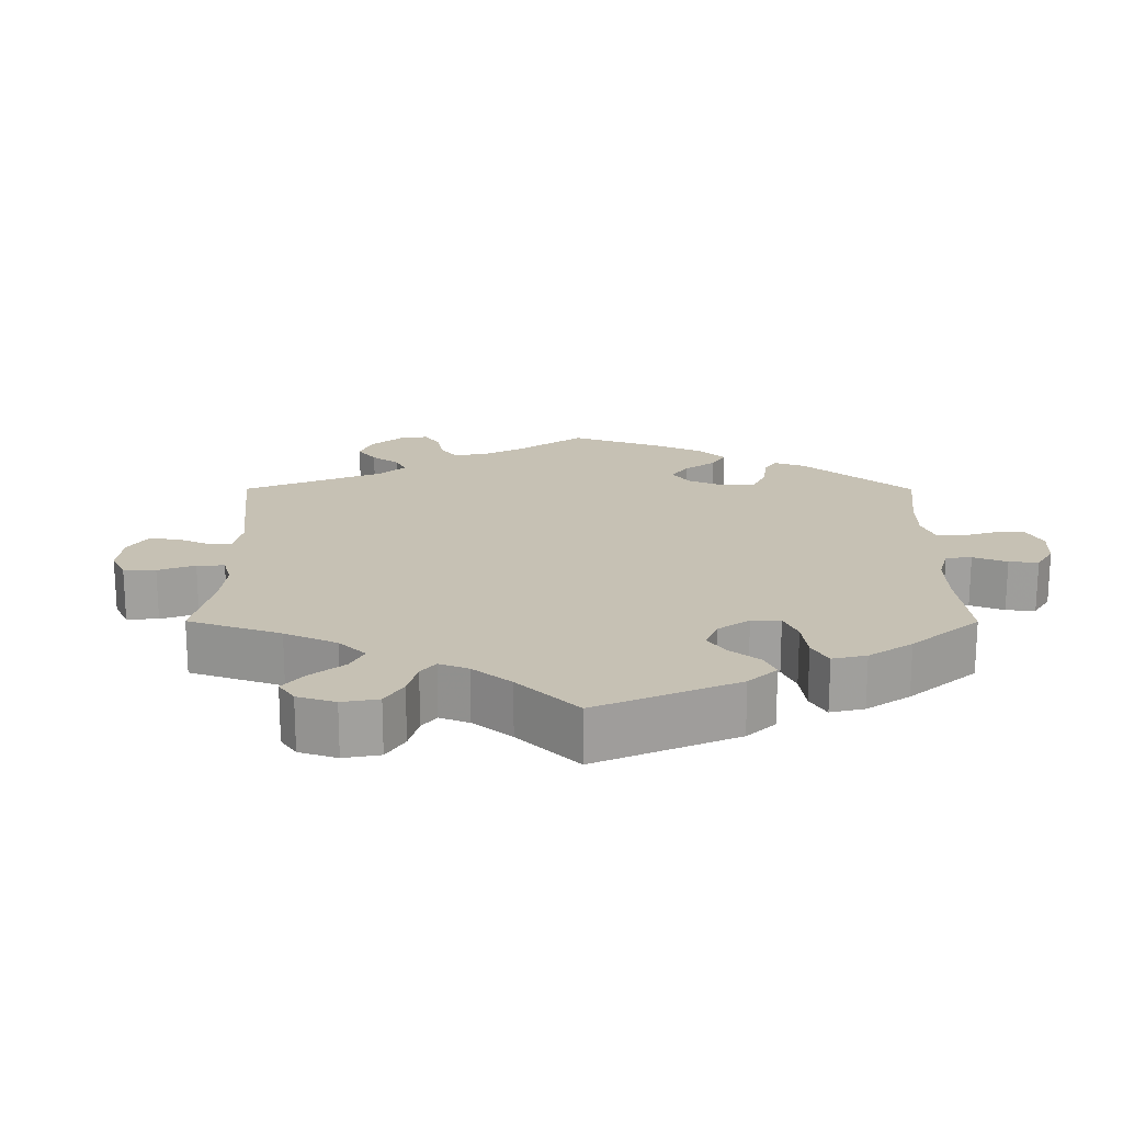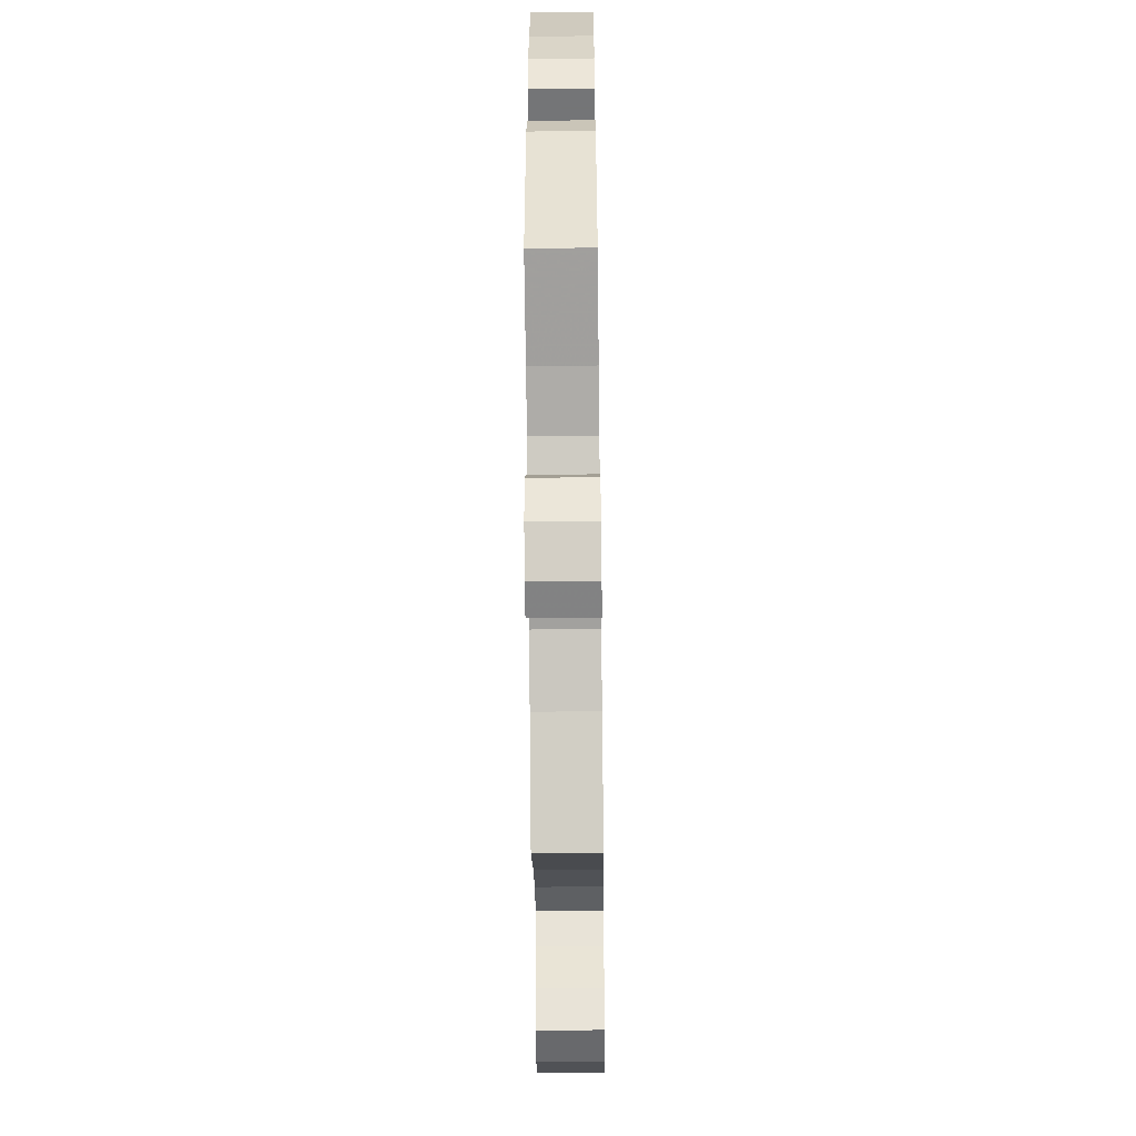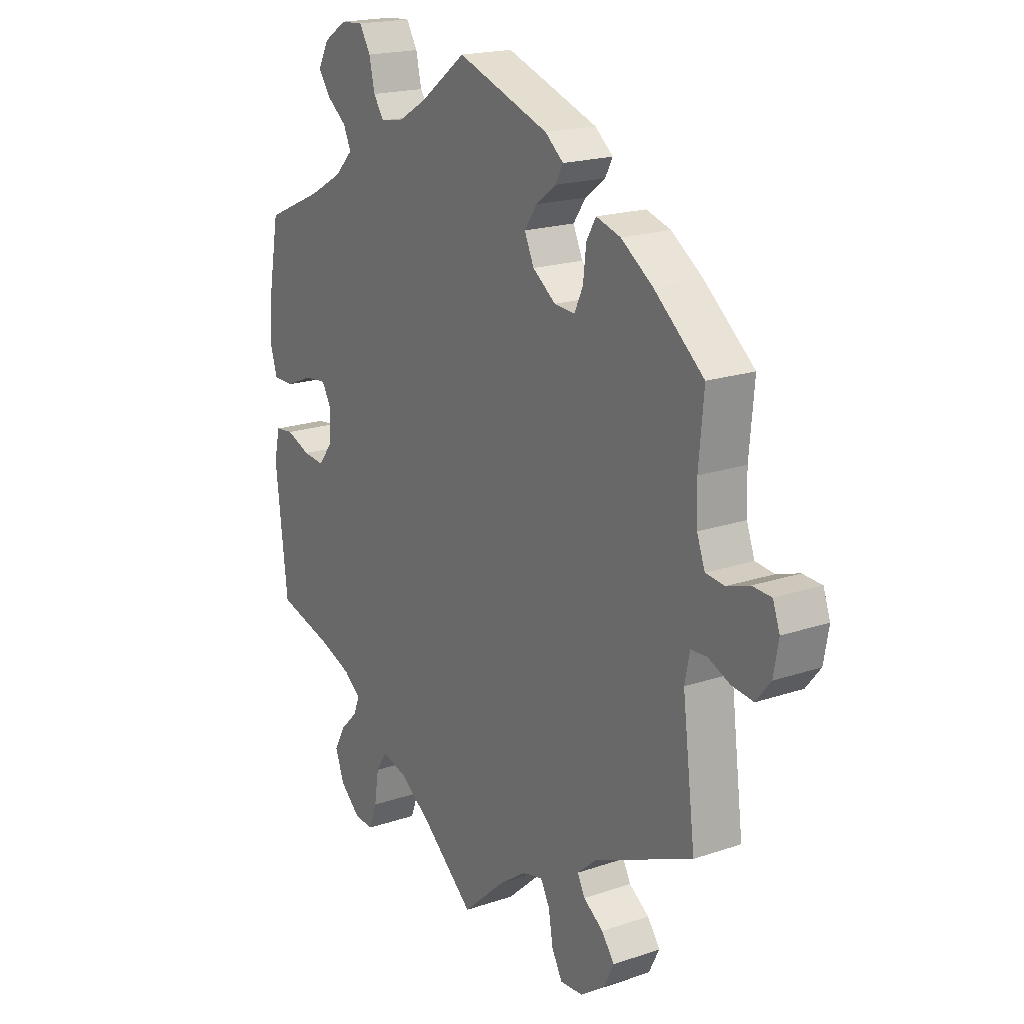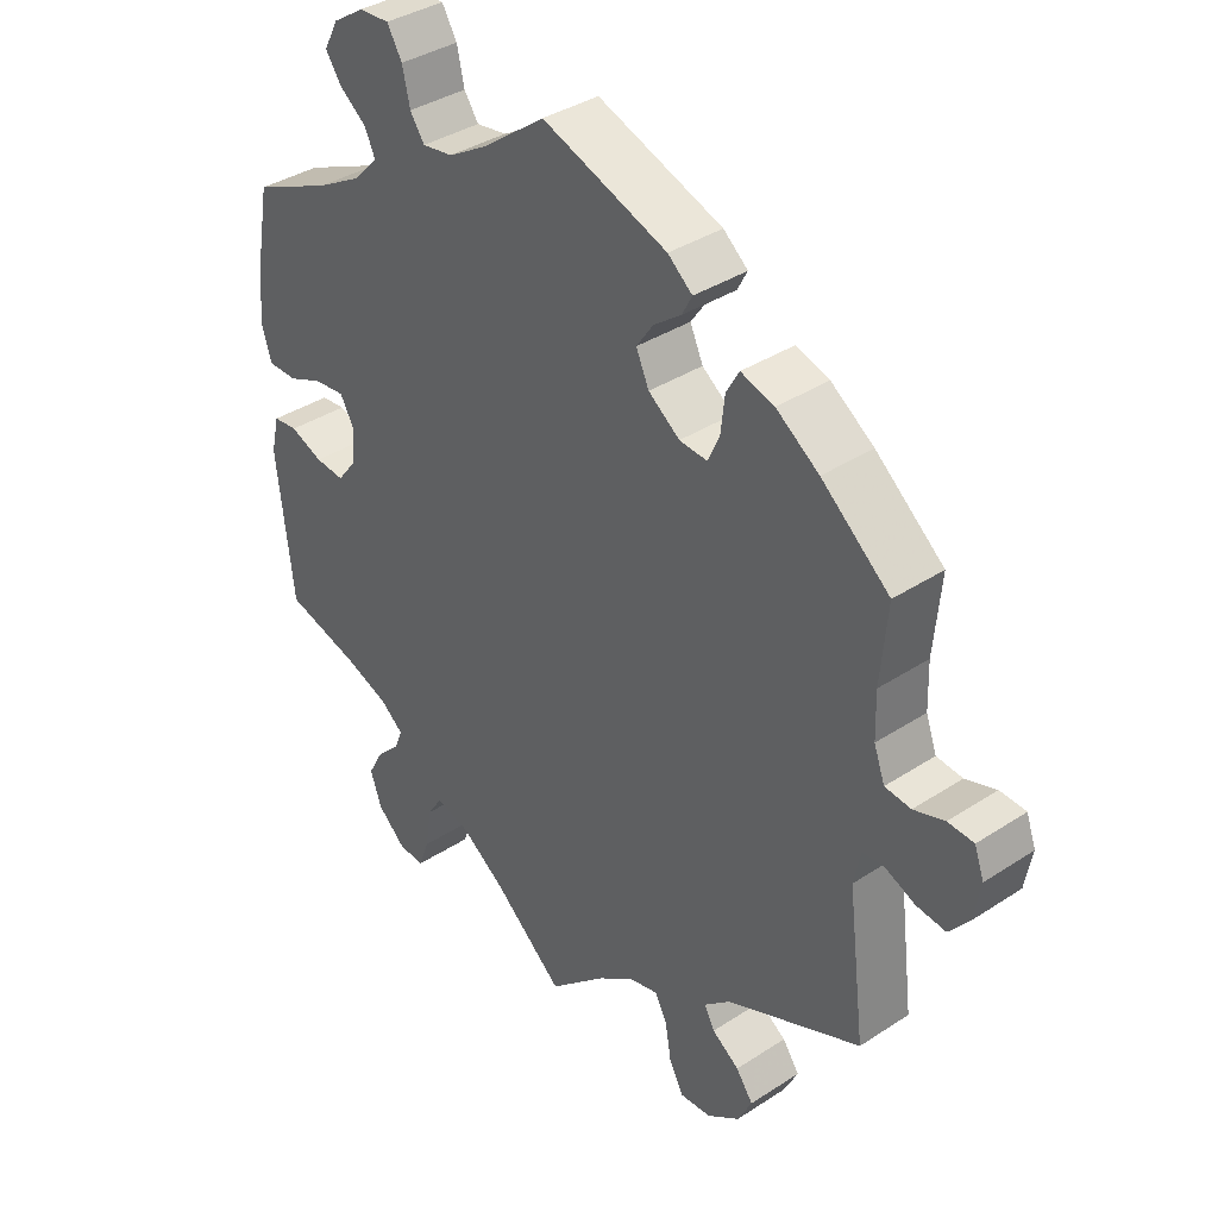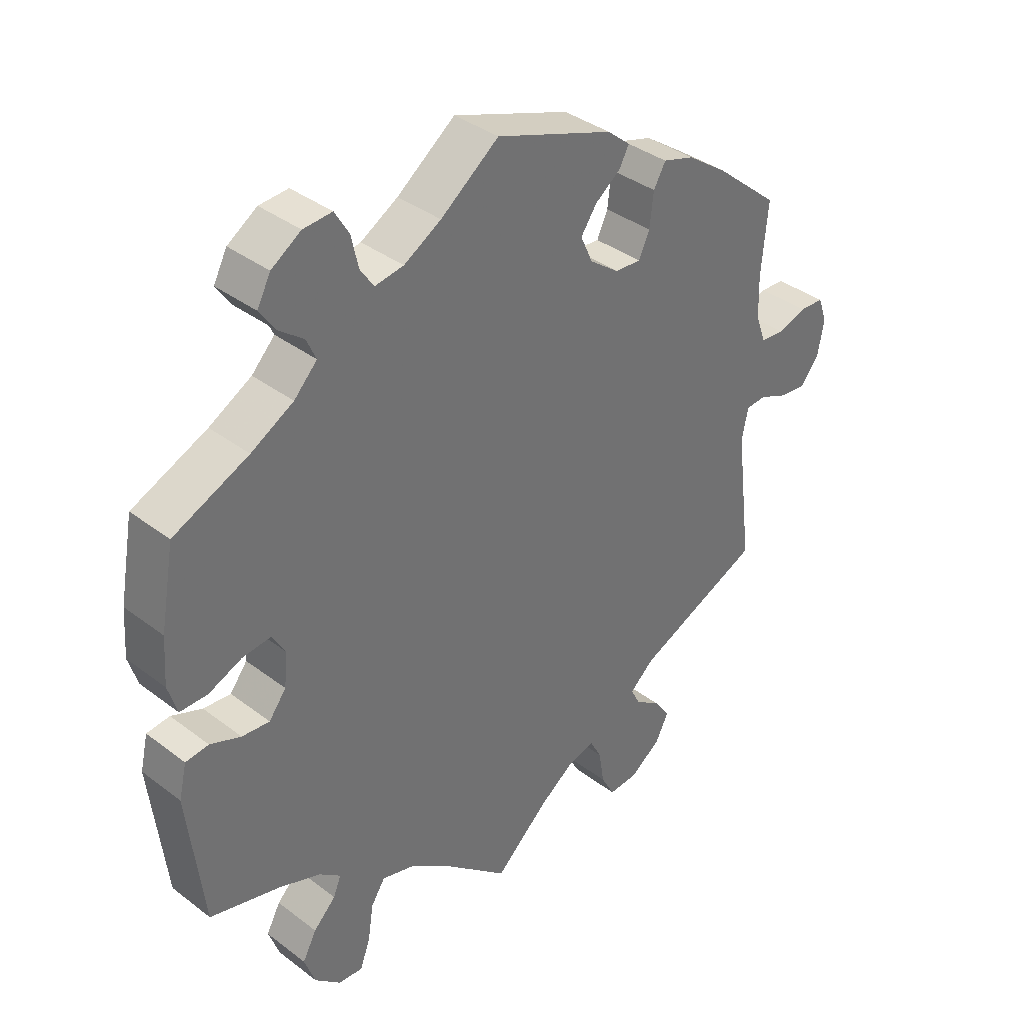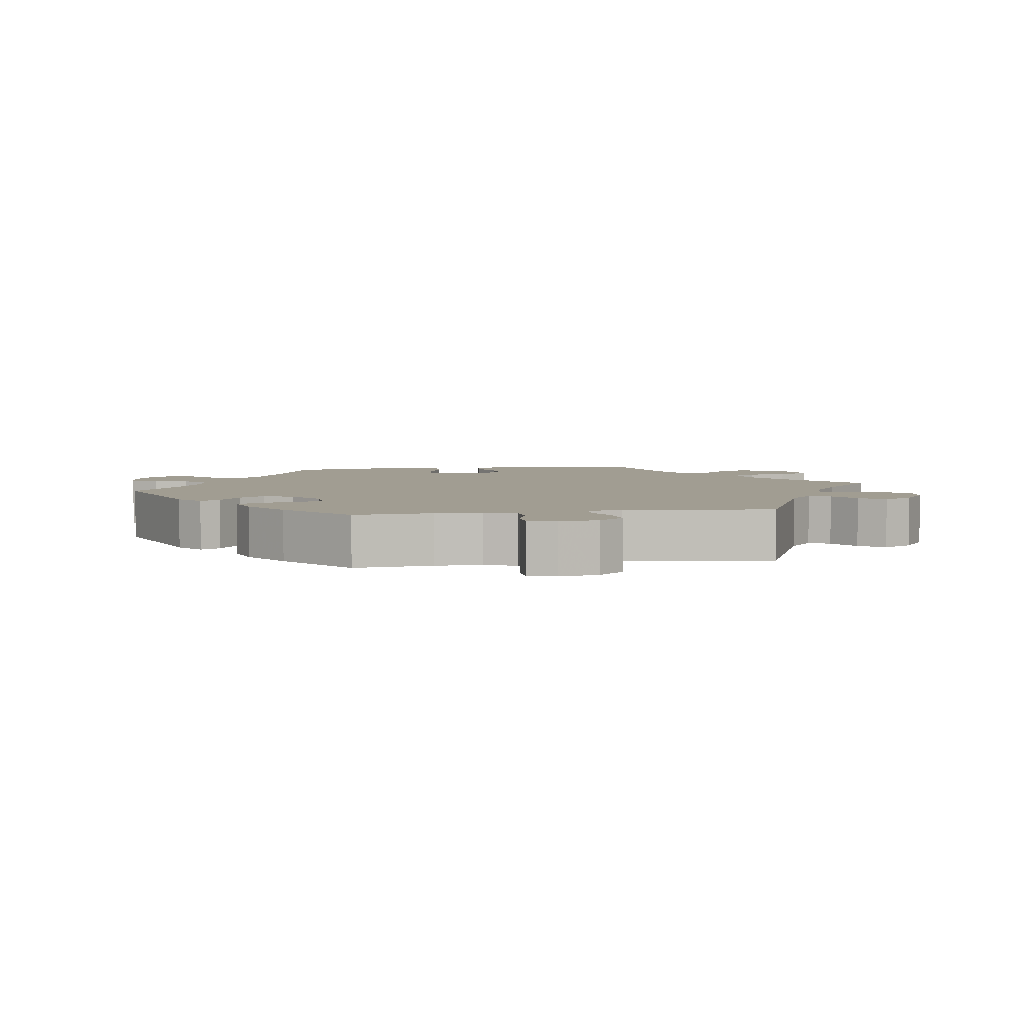
<metadata>
{"format":"obj","ext":"obj","renderer":"f3d","projection":"perspective","resolution":1024,"background":"white","views":[{"elev":18.6,"azim":-119.9,"up":"+Y"},{"elev":-56.4,"azim":-89.3,"up":"+Z"},{"elev":19.0,"azim":57.2,"up":"+Z"},{"elev":37.2,"azim":49.9,"up":"+Z"},{"elev":37.2,"azim":-45.7,"up":"+Z"},{"elev":4.6,"azim":80.8,"up":"+Y"}]}
</metadata>
<code>
v -0.103 0.07 -0.489
v -0.168 0.07 -0.443
v -0.218 0.07 -0.429
v -0.24 0.07 -0.463
v -0.249 0.07 -0.521
v -0.265 0.07 -0.564
v -0.303 0.07 -0.561
v -0.344 0.07 -0.524
v -0.361 0.07 -0.476
v -0.339 0.07 -0.435
v -0.304 0.07 -0.4
v -0.292 0.07 -0.37
v -0.326 0.07 -0.343
v -0.39 0.07 -0.319
v -0.501 0.07 -0.289
v -0.525 0.07 -0.079
v -0.513 0.07 -0.027
v -0.477 0.07 -0.023
v -0.429 0.07 -0.042
v -0.386 0.07 -0.046
v -0.359 0.07 -0.011
v -0.354 0.07 0.042
v -0.374 0.07 0.077
v -0.419 0.07 0.072
v -0.471 0.07 0.05
v -0.514 0.07 0.05
v -0.528 0.07 0.096
v -0.523 0.07 0.168
v -0.501 0.07 0.289
v -0.384 0.07 0.341
v -0.318 0.07 0.378
v -0.282 0.07 0.415
v -0.297 0.07 0.448
v -0.337 0.07 0.479
v -0.36 0.07 0.513
v -0.339 0.07 0.553
v -0.293 0.07 0.583
v -0.248 0.07 0.586
v -0.226 0.07 0.549
v -0.215 0.07 0.5
v -0.194 0.07 0.469
v -0.149 0.07 0.476
v -0.091 0.07 0.51
v 0 0.07 0.578
v 0.184 0.07 0.512
v 0.22 0.07 0.482
v 0.205 0.07 0.454
v 0.165 0.07 0.424
v 0.14 0.07 0.388
v 0.159 0.07 0.346
v 0.205 0.07 0.312
v 0.246 0.07 0.309
v 0.263 0.07 0.346
v 0.269 0.07 0.399
v 0.288 0.07 0.432
v 0.337 0.07 0.417
v 0.4 0.07 0.373
v 0.5 0.07 0.289
v 0.49 0.07 0.178
v 0.492 0.07 0.113
v 0.508 0.07 0.069
v 0.546 0.07 0.065
v 0.591 0.07 0.08
v 0.629 0.07 0.078
v 0.643 0.07 0.039
v 0.633 0.07 -0.017
v 0.604 0.07 -0.053
v 0.561 0.07 -0.048
v 0.517 0.07 -0.029
v 0.485 0.07 -0.031
v 0.475 0.07 -0.08
v 0.501 0.07 -0.288
v 0.303 0.07 -0.374
v 0.264 0.07 -0.408
v 0.279 0.07 -0.437
v 0.319 0.07 -0.465
v 0.344 0.07 -0.5
v 0.323 0.07 -0.542
v 0.275 0.07 -0.576
v 0.229 0.07 -0.579
v 0.208 0.07 -0.54
v 0.199 0.07 -0.486
v 0.181 0.07 -0.452
v 0.14 0.07 -0.462
v 0.085 0.07 -0.501
v 0 0.07 -0.578
v -0.103 0 -0.489
v -0.168 0 -0.443
v -0.218 0 -0.429
v -0.24 0 -0.463
v -0.249 0 -0.521
v -0.265 0 -0.564
v -0.303 0 -0.561
v -0.344 0 -0.524
v -0.361 0 -0.476
v -0.339 0 -0.435
v -0.304 0 -0.4
v -0.292 0 -0.37
v -0.326 0 -0.343
v -0.39 0 -0.319
v -0.501 0 -0.289
v -0.525 0 -0.079
v -0.513 0 -0.027
v -0.477 0 -0.023
v -0.429 0 -0.042
v -0.386 0 -0.046
v -0.359 0 -0.011
v -0.354 0 0.042
v -0.374 0 0.077
v -0.419 0 0.072
v -0.471 0 0.05
v -0.514 0 0.05
v -0.528 0 0.096
v -0.523 0 0.168
v -0.501 0 0.289
v -0.384 0 0.341
v -0.318 0 0.378
v -0.282 0 0.415
v -0.297 0 0.448
v -0.337 0 0.479
v -0.36 0 0.513
v -0.339 0 0.553
v -0.293 0 0.583
v -0.248 0 0.586
v -0.226 0 0.549
v -0.215 0 0.5
v -0.194 0 0.469
v -0.149 0 0.476
v -0.091 0 0.51
v 0 0 0.578
v 0.184 0 0.512
v 0.22 0 0.482
v 0.205 0 0.454
v 0.165 0 0.424
v 0.14 0 0.388
v 0.159 0 0.346
v 0.205 0 0.312
v 0.246 0 0.309
v 0.263 0 0.346
v 0.269 0 0.399
v 0.288 0 0.432
v 0.337 0 0.417
v 0.4 0 0.373
v 0.5 0 0.289
v 0.49 0 0.178
v 0.492 0 0.113
v 0.508 0 0.069
v 0.546 0 0.065
v 0.591 0 0.08
v 0.629 0 0.078
v 0.643 0 0.039
v 0.633 0 -0.017
v 0.604 0 -0.053
v 0.561 0 -0.048
v 0.517 0 -0.029
v 0.485 0 -0.031
v 0.475 0 -0.08
v 0.501 0 -0.288
v 0.303 0 -0.374
v 0.264 0 -0.408
v 0.279 0 -0.437
v 0.319 0 -0.465
v 0.344 0 -0.5
v 0.323 0 -0.542
v 0.275 0 -0.576
v 0.229 0 -0.579
v 0.208 0 -0.54
v 0.199 0 -0.486
v 0.181 0 -0.452
v 0.14 0 -0.462
v 0.085 0 -0.501
v 0 0 -0.578
f 85 86 1
f 84 85 1 2
f 83 84 2 3
f 79 80 81 82
f 79 82 83
f 78 79 83
f 75 76 77 78
f 74 75 78 83
f 73 74 83 3
f 71 72 73 3
f 66 67 68 69
f 66 69 70
f 65 66 70
f 62 63 64 65
f 61 62 65 70
f 60 61 70
f 59 60 70 71
f 57 58 59
f 53 54 55 56
f 52 53 56 57
f 45 46 47 48
f 43 44 45 48
f 42 43 48 49
f 41 42 49 50
f 37 38 39 40
f 37 40 41
f 36 37 41
f 33 34 35 36
f 32 33 36 41
f 31 32 41 50
f 27 28 29 30
f 24 25 26 27
f 23 24 27 30
f 22 23 30 31
f 16 17 18 19
f 14 15 16 19
f 13 14 19 20
f 12 13 20 21
f 8 9 10 11
f 8 11 12
f 7 8 12
f 4 5 6 7
f 4 7 12
f 3 4 12 21
f 52 57 59 71
f 51 52 71 3
f 22 31 50 51
f 3 21 22 51
f 87 172 171
f 88 87 171 170
f 89 88 170 169
f 168 167 166 165
f 169 168 165
f 169 165 164
f 164 163 162 161
f 169 164 161 160
f 89 169 160 159
f 89 159 158 157
f 155 154 153 152
f 156 155 152
f 156 152 151
f 151 150 149 148
f 156 151 148 147
f 156 147 146
f 157 156 146 145
f 145 144 143
f 142 141 140 139
f 143 142 139 138
f 134 133 132 131
f 134 131 130 129
f 135 134 129 128
f 136 135 128 127
f 126 125 124 123
f 127 126 123
f 127 123 122
f 122 121 120 119
f 127 122 119 118
f 136 127 118 117
f 116 115 114 113
f 113 112 111 110
f 116 113 110 109
f 117 116 109 108
f 105 104 103 102
f 105 102 101 100
f 106 105 100 99
f 107 106 99 98
f 97 96 95 94
f 98 97 94
f 98 94 93
f 93 92 91 90
f 98 93 90
f 107 98 90 89
f 157 145 143 138
f 89 157 138 137
f 137 136 117 108
f 137 108 107 89
f 1 87 88 2
f 2 88 89 3
f 3 89 90 4
f 4 90 91 5
f 5 91 92 6
f 6 92 93 7
f 7 93 94 8
f 8 94 95 9
f 9 95 96 10
f 10 96 97 11
f 11 97 98 12
f 12 98 99 13
f 13 99 100 14
f 14 100 101 15
f 15 101 102 16
f 16 102 103 17
f 17 103 104 18
f 18 104 105 19
f 19 105 106 20
f 20 106 107 21
f 21 107 108 22
f 22 108 109 23
f 23 109 110 24
f 24 110 111 25
f 25 111 112 26
f 26 112 113 27
f 27 113 114 28
f 28 114 115 29
f 29 115 116 30
f 30 116 117 31
f 31 117 118 32
f 32 118 119 33
f 33 119 120 34
f 34 120 121 35
f 35 121 122 36
f 36 122 123 37
f 37 123 124 38
f 38 124 125 39
f 39 125 126 40
f 40 126 127 41
f 41 127 128 42
f 42 128 129 43
f 43 129 130 44
f 44 130 131 45
f 45 131 132 46
f 46 132 133 47
f 47 133 134 48
f 48 134 135 49
f 49 135 136 50
f 50 136 137 51
f 51 137 138 52
f 52 138 139 53
f 53 139 140 54
f 54 140 141 55
f 55 141 142 56
f 56 142 143 57
f 57 143 144 58
f 58 144 145 59
f 59 145 146 60
f 60 146 147 61
f 61 147 148 62
f 62 148 149 63
f 63 149 150 64
f 64 150 151 65
f 65 151 152 66
f 66 152 153 67
f 67 153 154 68
f 68 154 155 69
f 69 155 156 70
f 70 156 157 71
f 71 157 158 72
f 72 158 159 73
f 73 159 160 74
f 74 160 161 75
f 75 161 162 76
f 76 162 163 77
f 77 163 164 78
f 78 164 165 79
f 79 165 166 80
f 80 166 167 81
f 81 167 168 82
f 82 168 169 83
f 83 169 170 84
f 84 170 171 85
f 85 171 172 86
f 86 172 87 1

</code>
